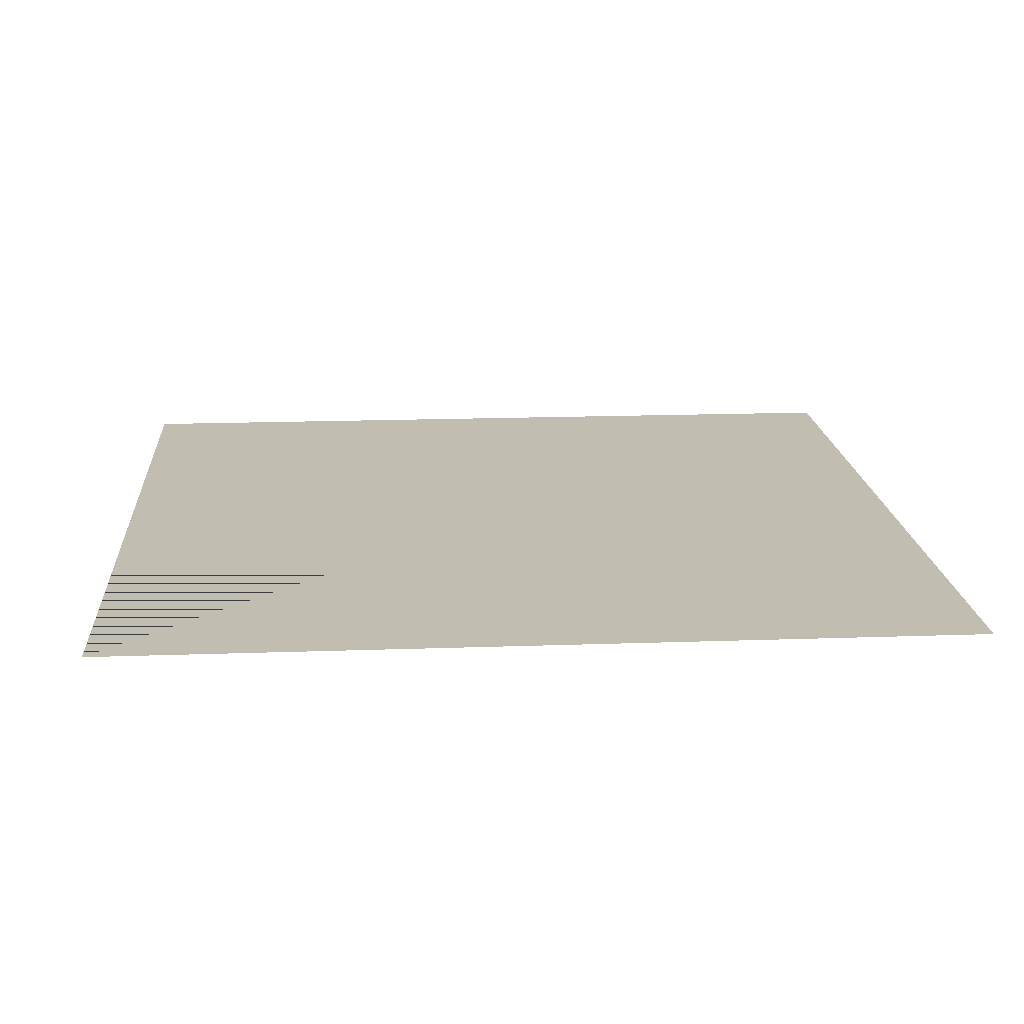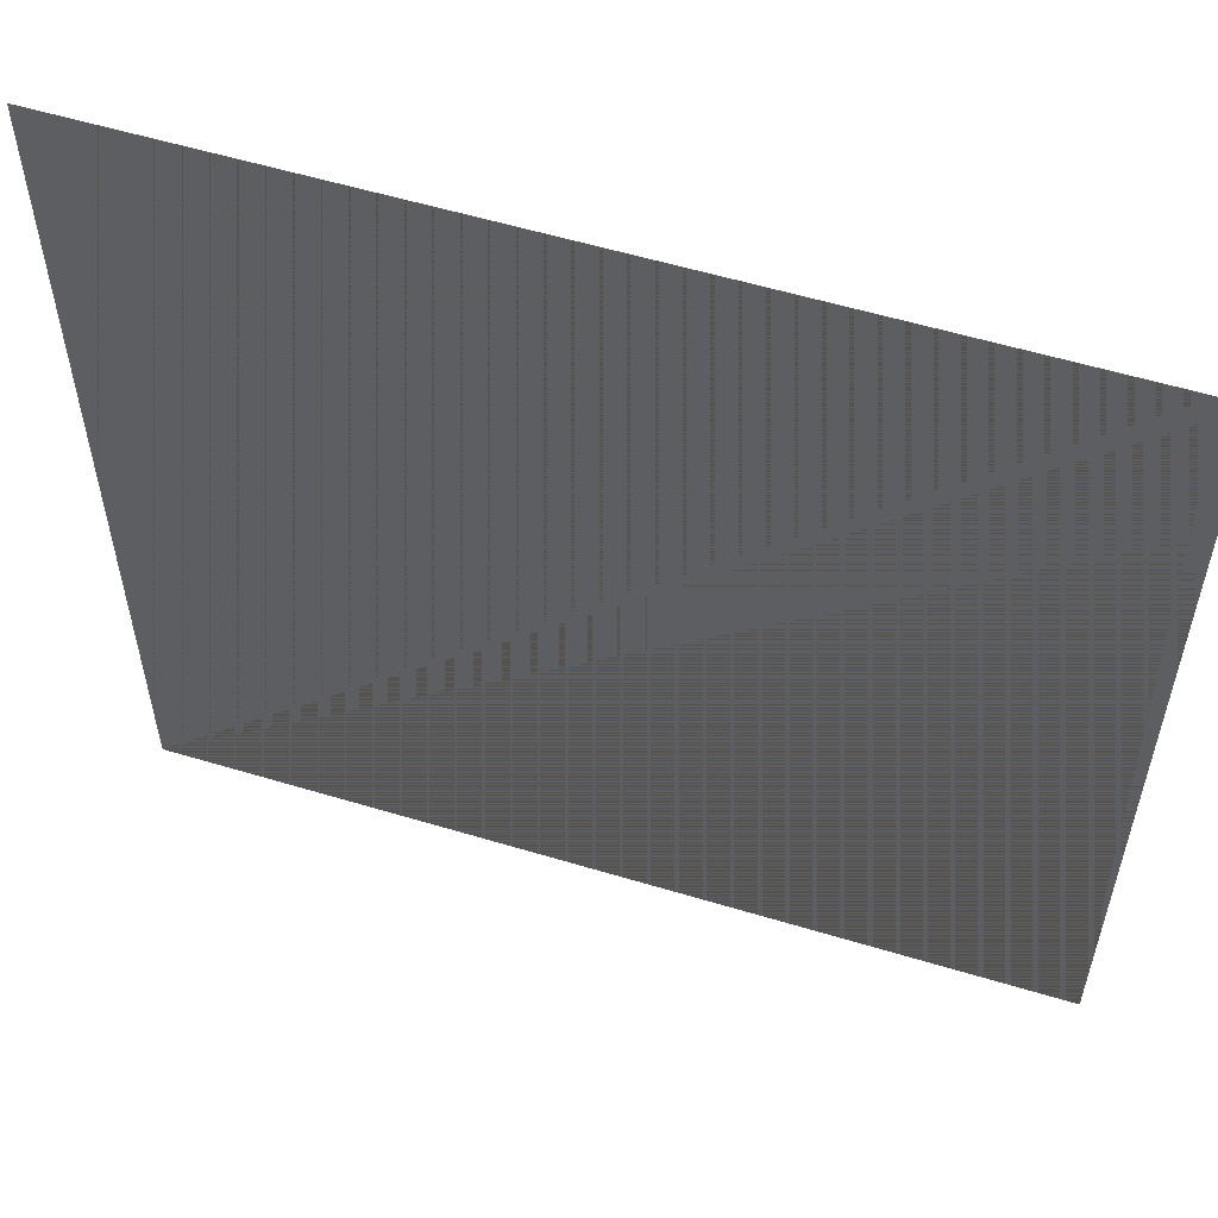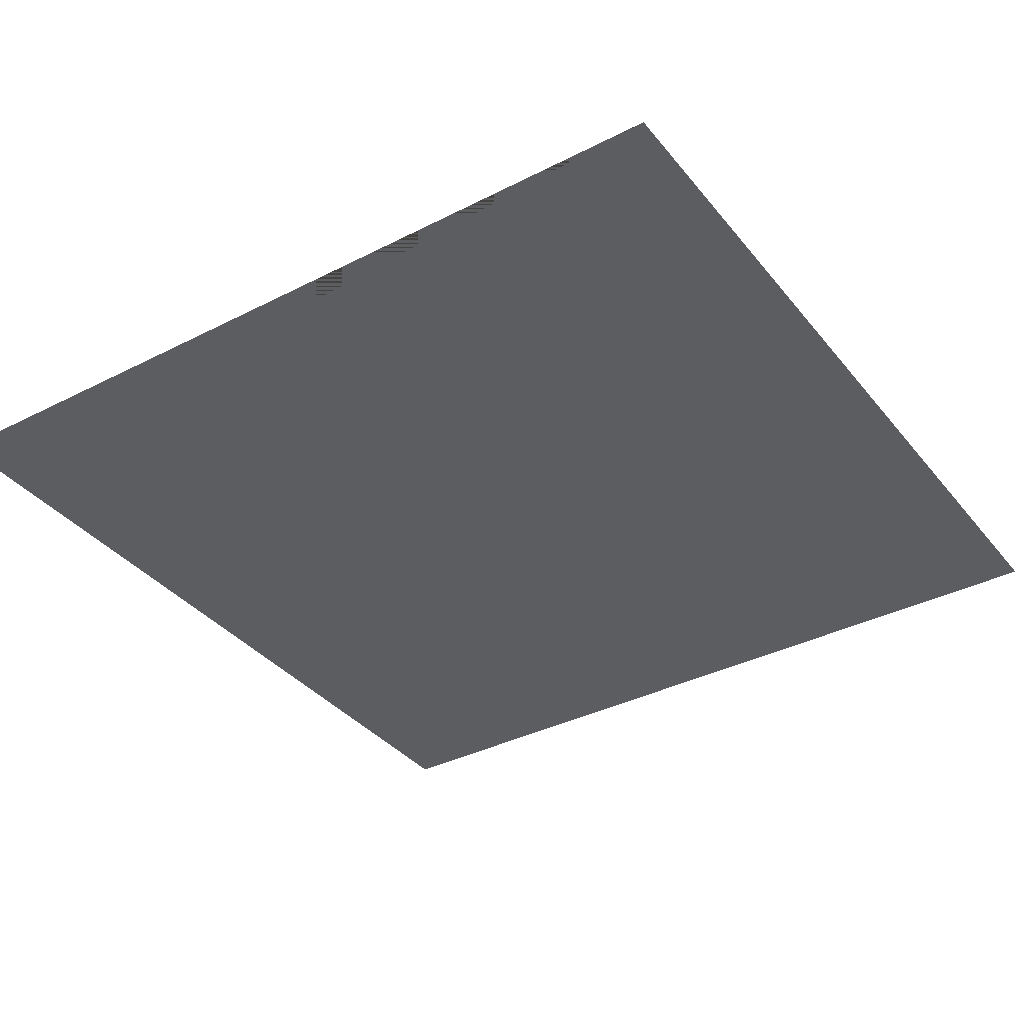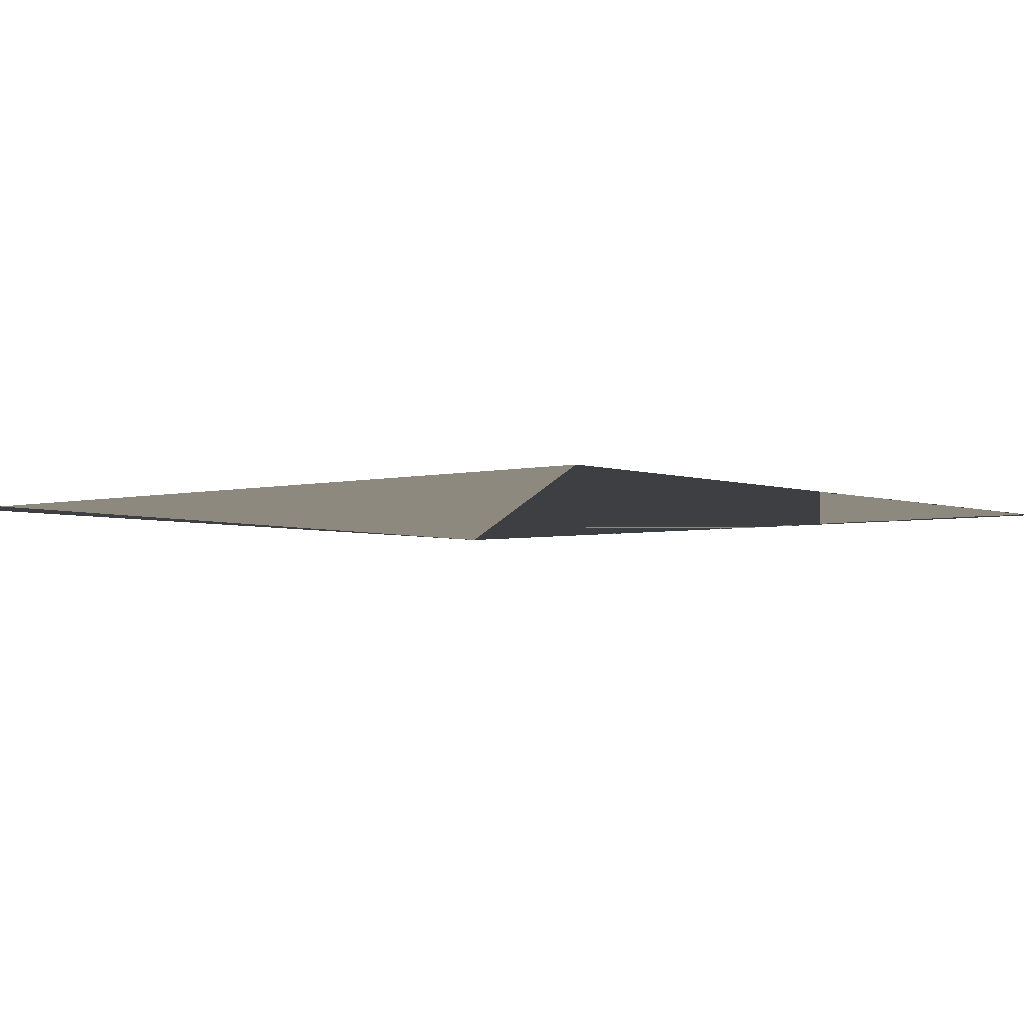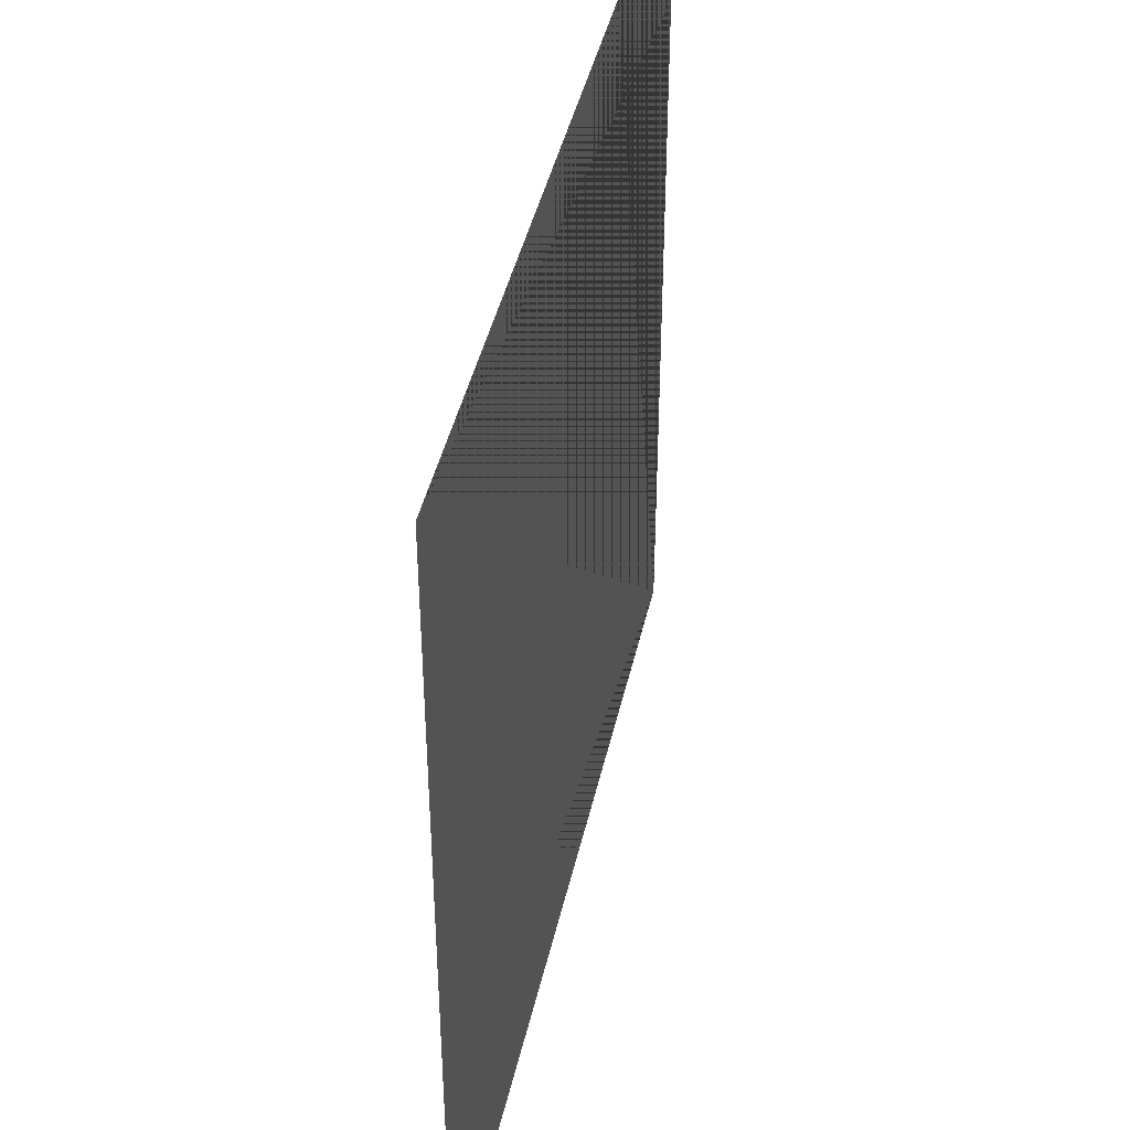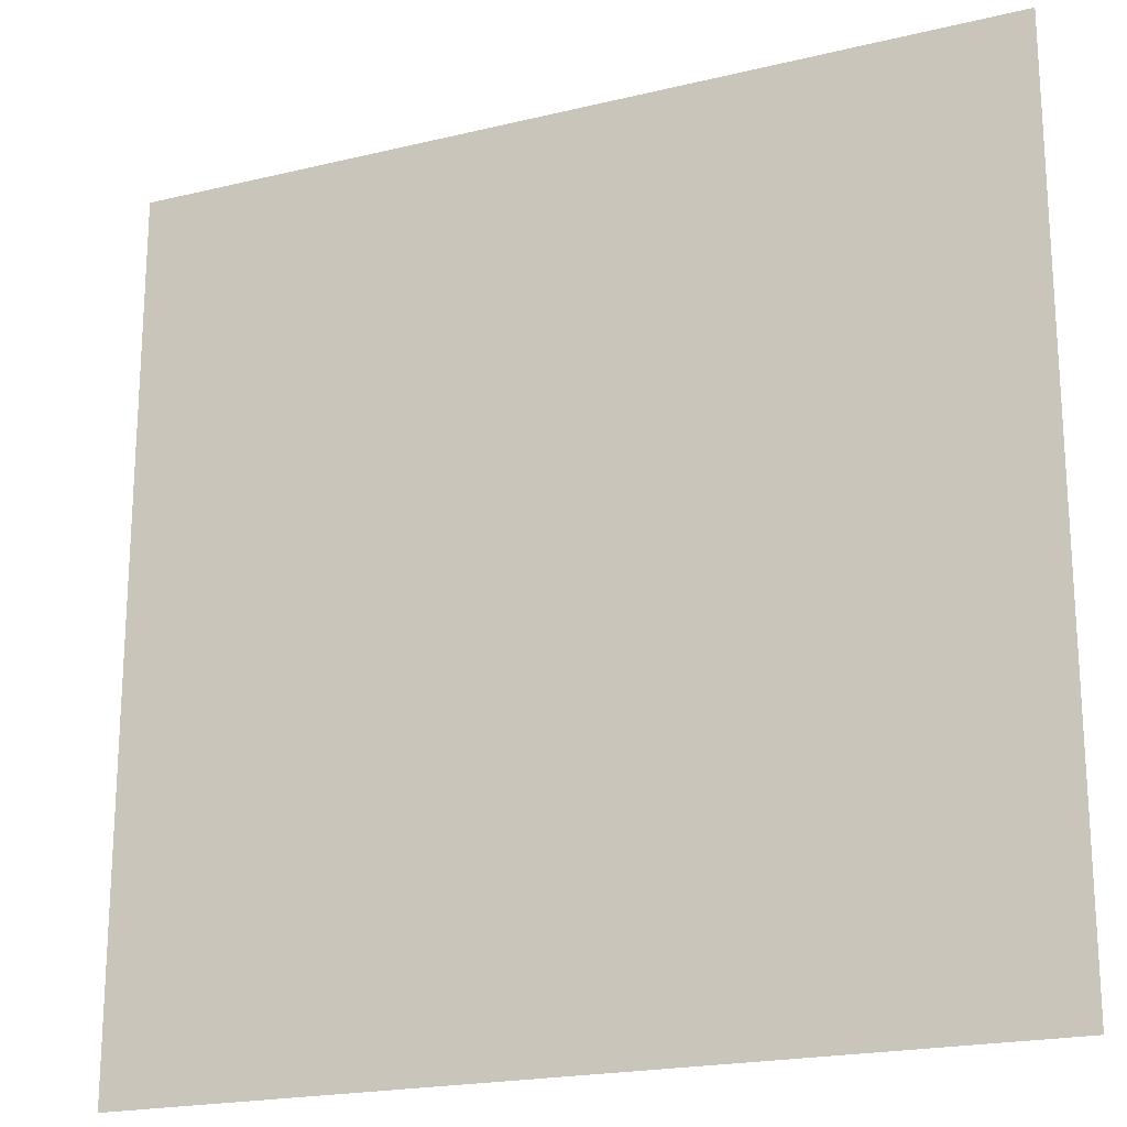
<metadata>
{"format":"obj","ext":"obj","renderer":"f3d","projection":"perspective","resolution":1024,"background":"white","views":[{"elev":17.0,"azim":-4.1,"up":"+Y"},{"elev":56.6,"azim":-162.5,"up":"+Z"},{"elev":-36.3,"azim":123.7,"up":"+Y"},{"elev":-3.8,"azim":-50.1,"up":"+Y"},{"elev":43.1,"azim":-77.5,"up":"+Z"},{"elev":-20.3,"azim":-156.1,"up":"+Z"}]}
</metadata>
<code>
v 0.1 -0 -0.1
v 0.1 0 0.1
v -0.1 0 0.1
v -0.1 -0 -0.1
f 1 2 3
f 1 3 4
f 3 2 1
f 4 3 1

</code>
